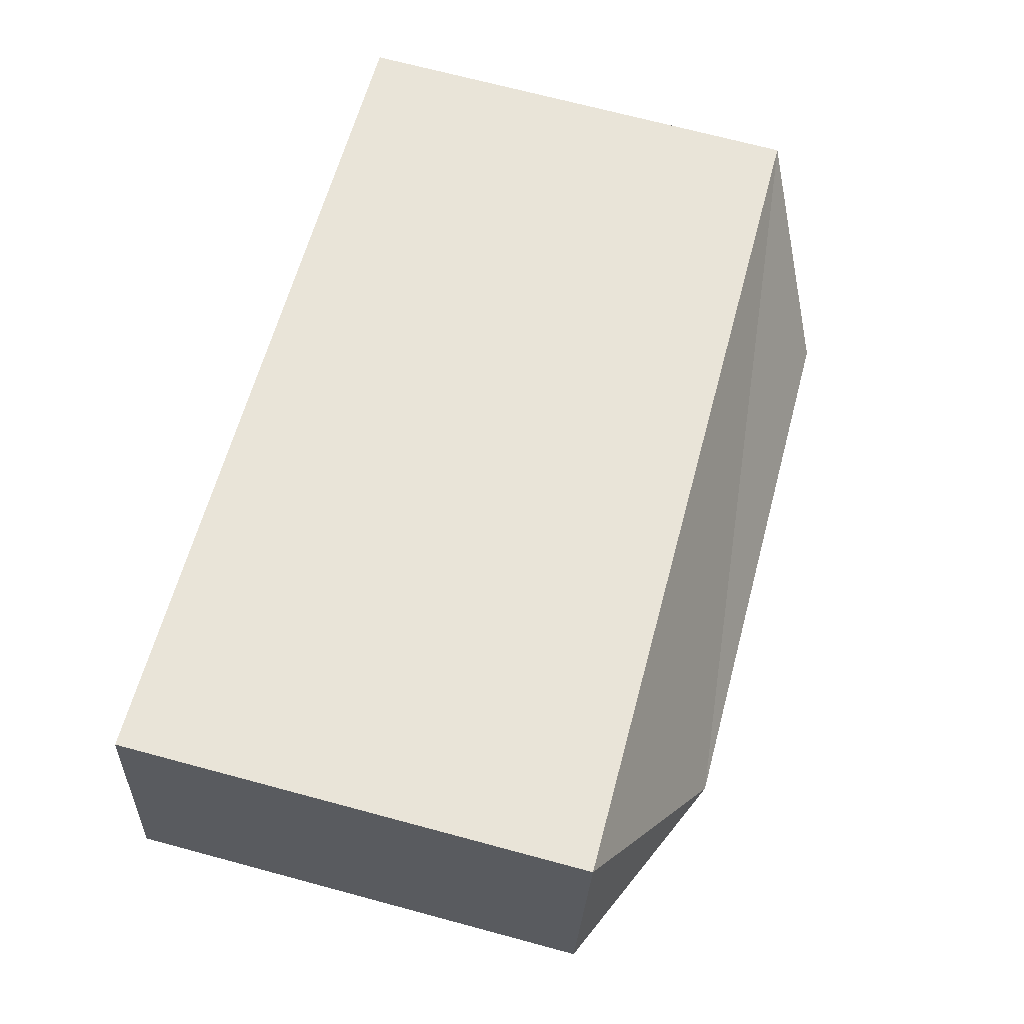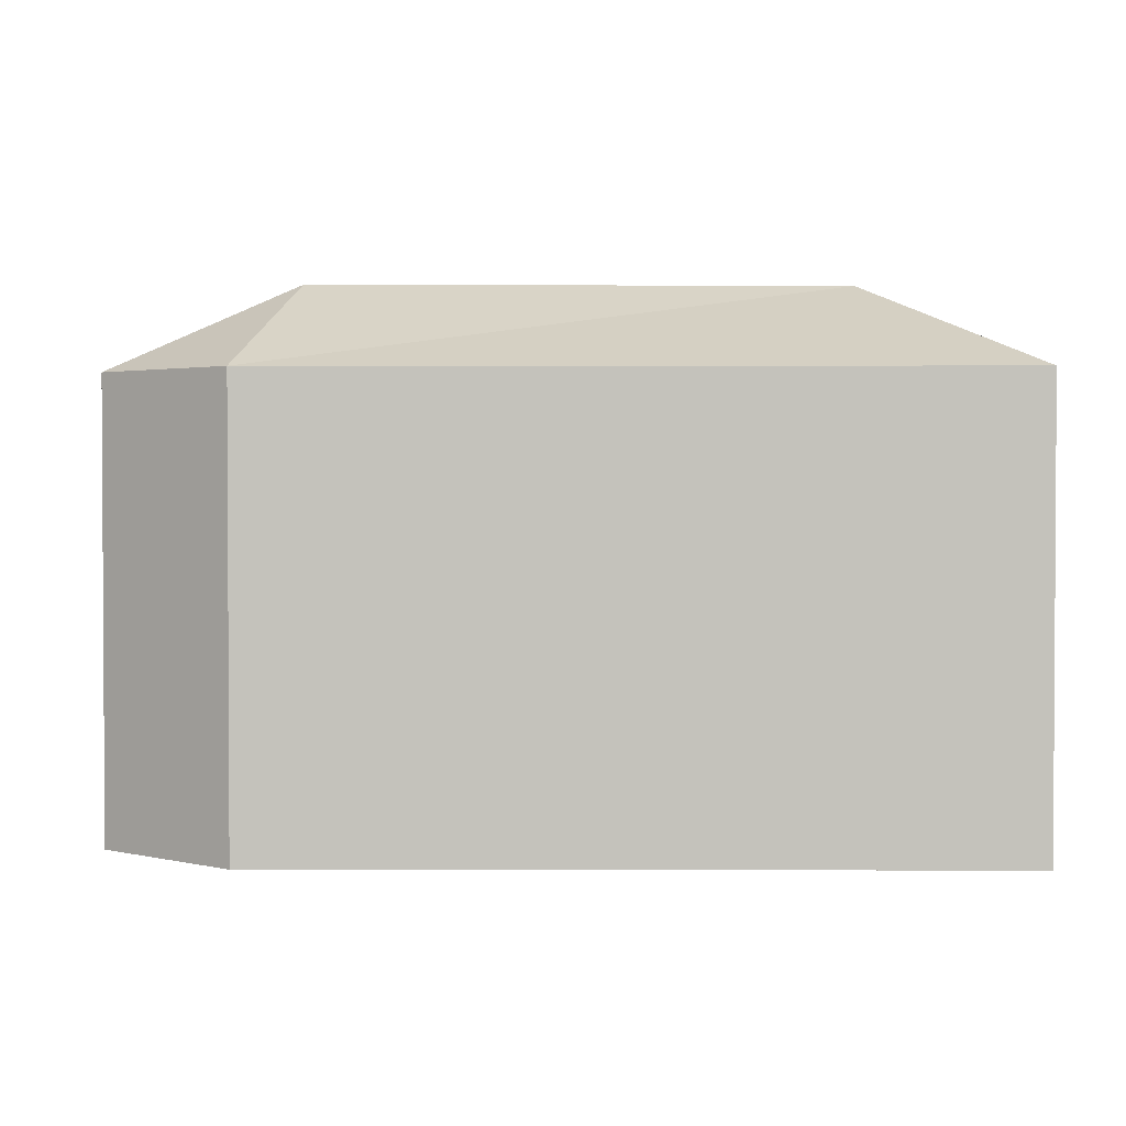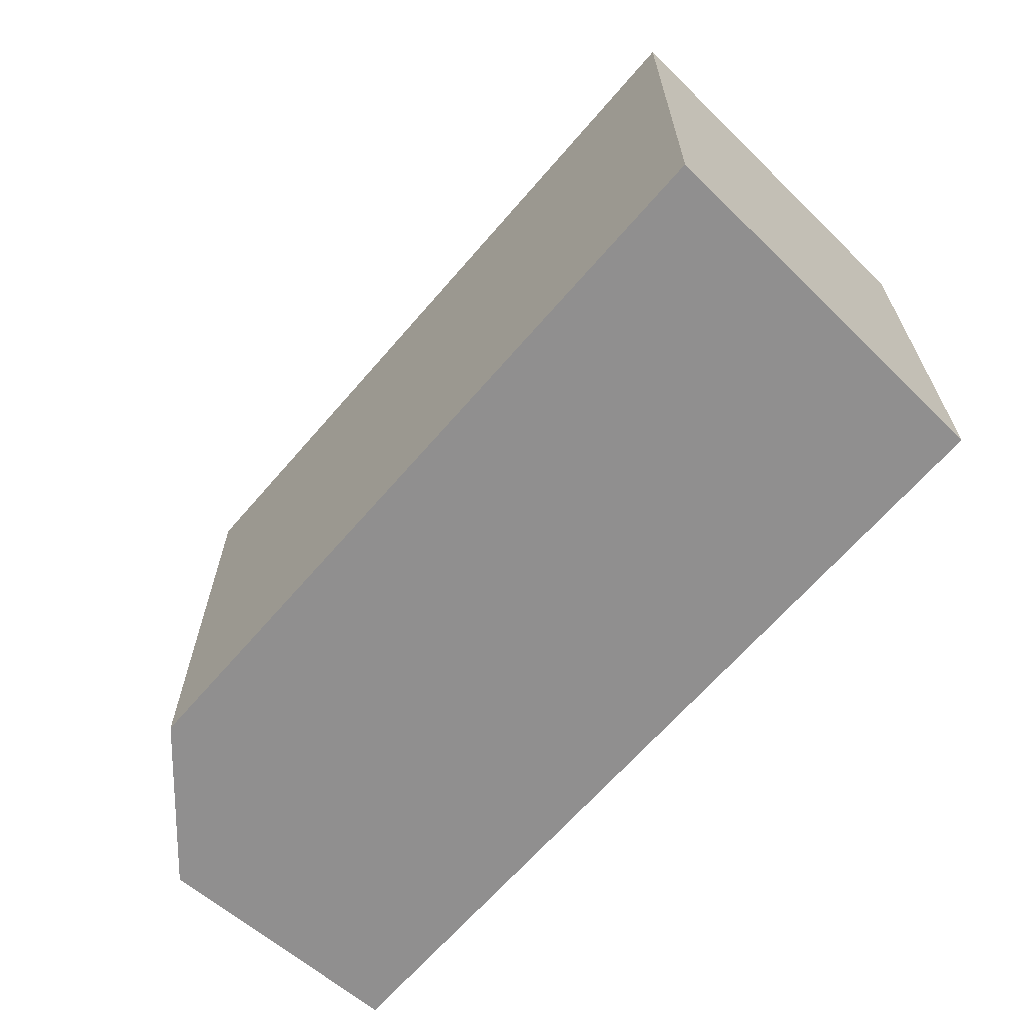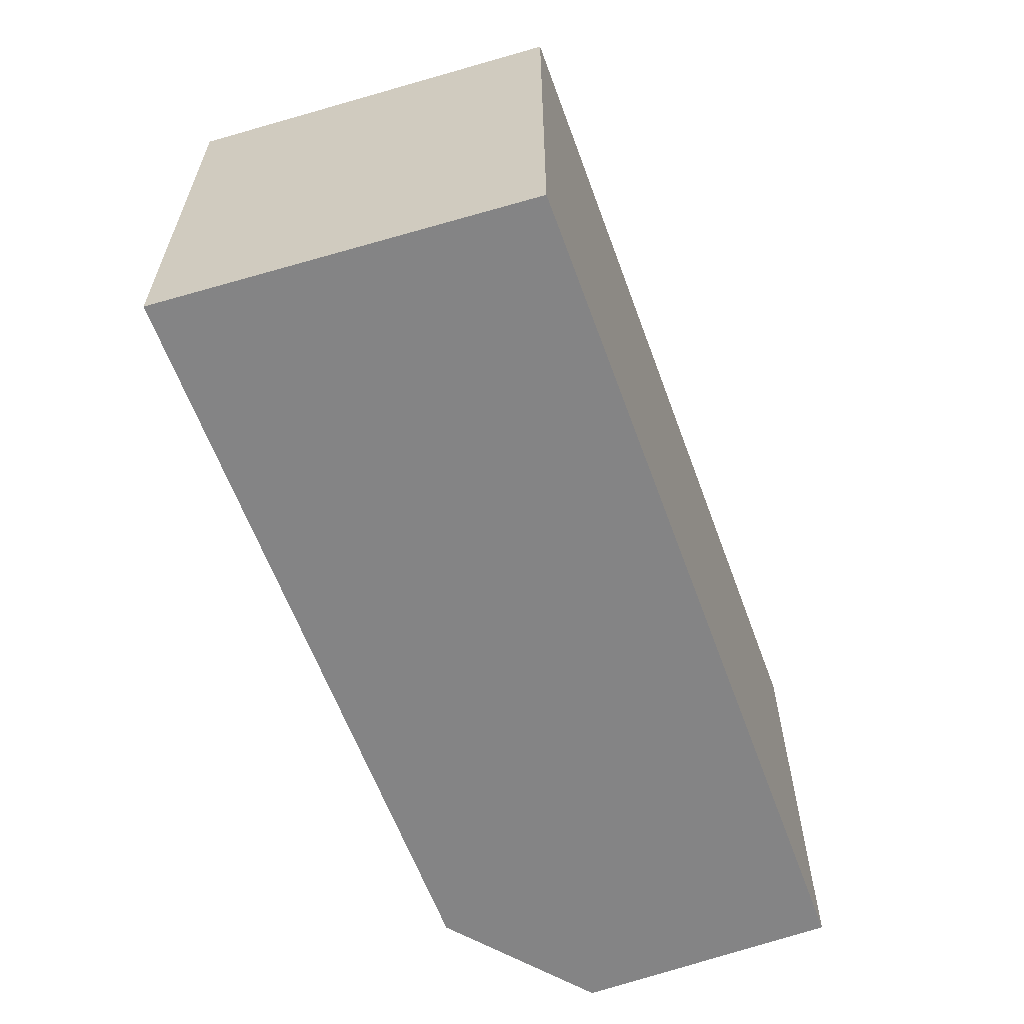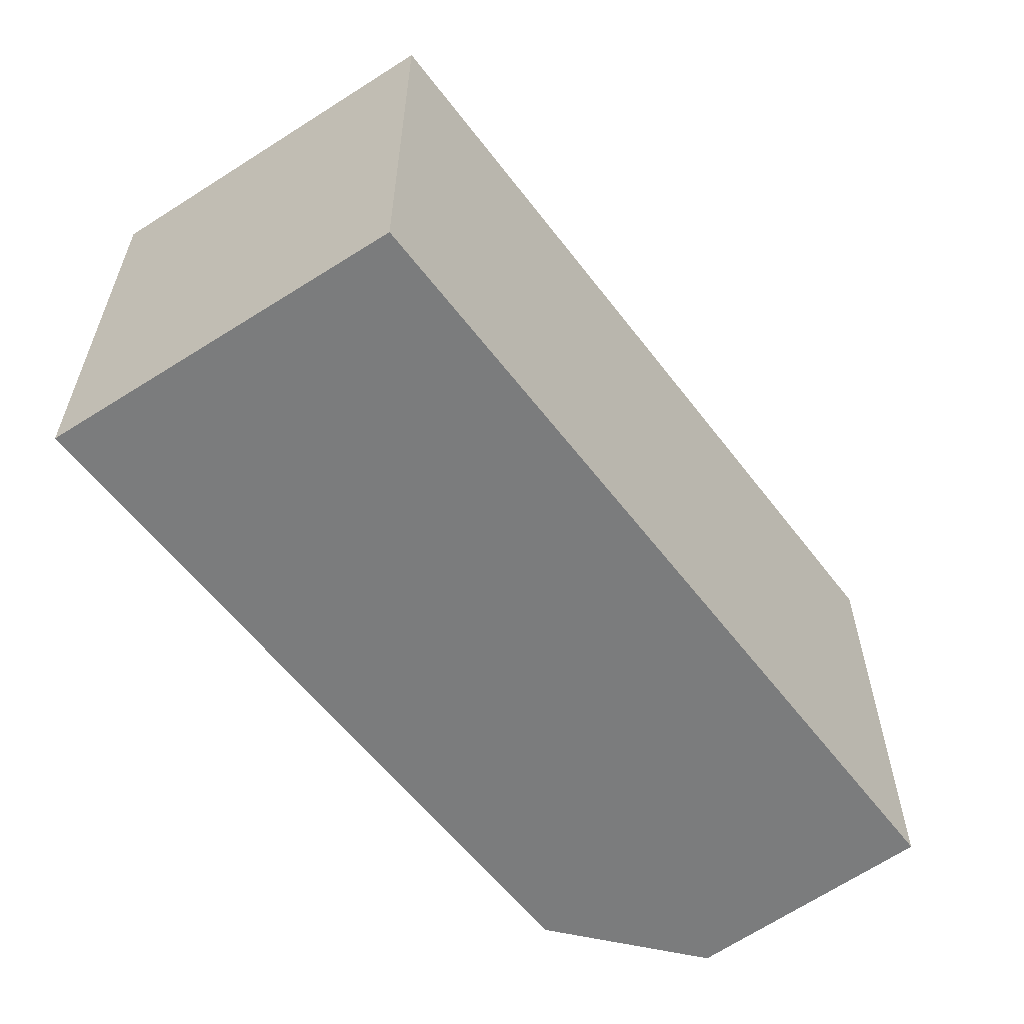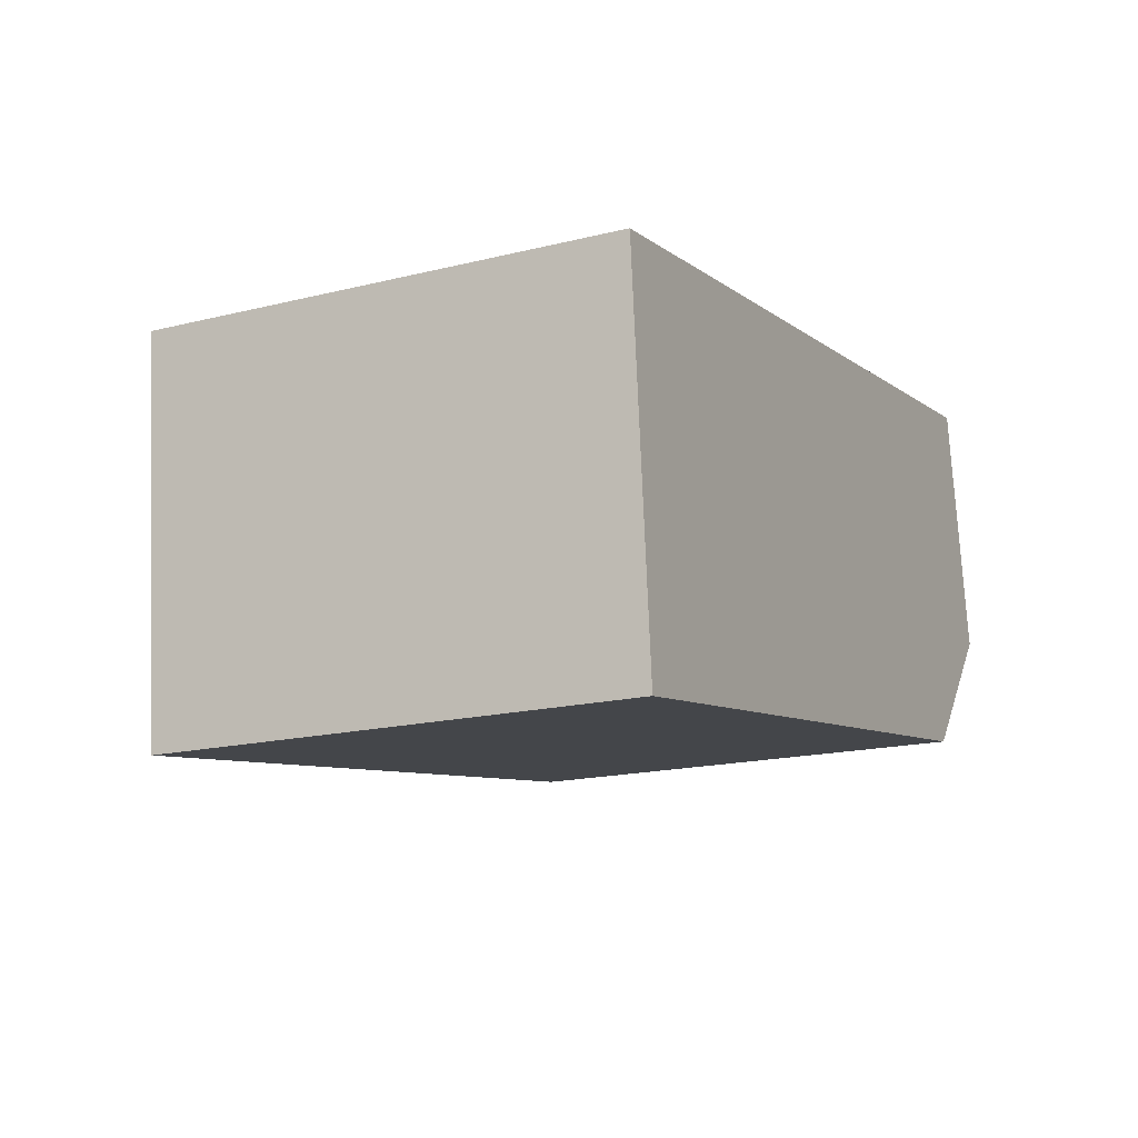
<metadata>
{"format":"obj","ext":"obj","renderer":"f3d","projection":"perspective","resolution":1024,"background":"white","views":[{"elev":70.4,"azim":105.0,"up":"+Z"},{"elev":1.9,"azim":171.3,"up":"+Y"},{"elev":-65.4,"azim":-139.7,"up":"+Y"},{"elev":-61.5,"azim":-78.9,"up":"+Y"},{"elev":-58.6,"azim":-62.0,"up":"+Y"},{"elev":-17.3,"azim":-63.7,"up":"+Z"}]}
</metadata>
<code>
v 9.897 0 -3.621
v 13.32 0 0.2912
v 12.1 0 7.626
v -12.6 0 3.714
v -11.62 0 -7.043
v 9.897 13.31 -3.621
v 13.32 13.31 0.2912
v -11.62 13.31 -7.043
v 12.1 13.31 7.626
v -12.6 13.31 3.714
v 7.697 15.9 1.269
v -7.95 15.9 -0.6868
f 1 2 3
f 4 5 1
f 1 3 4
f 5 1 6
f 1 2 7
f 4 5 8
f 2 3 7
f 3 4 9
f 1 6 7
f 5 6 8
f 3 7 9
f 4 10 8
f 4 9 10
f 6 7 11
f 6 8 12
f 7 9 11
f 9 10 11
f 10 8 12
f 6 11 12
f 10 11 12
f 3 2 1
f 1 5 4
f 4 3 1
f 6 1 5
f 7 2 1
f 8 5 4
f 7 3 2
f 9 4 3
f 7 6 1
f 8 6 5
f 9 7 3
f 8 10 4
f 10 9 4
f 11 7 6
f 12 8 6
f 11 9 7
f 11 10 9
f 12 8 10
f 12 11 6
f 12 11 10

</code>
